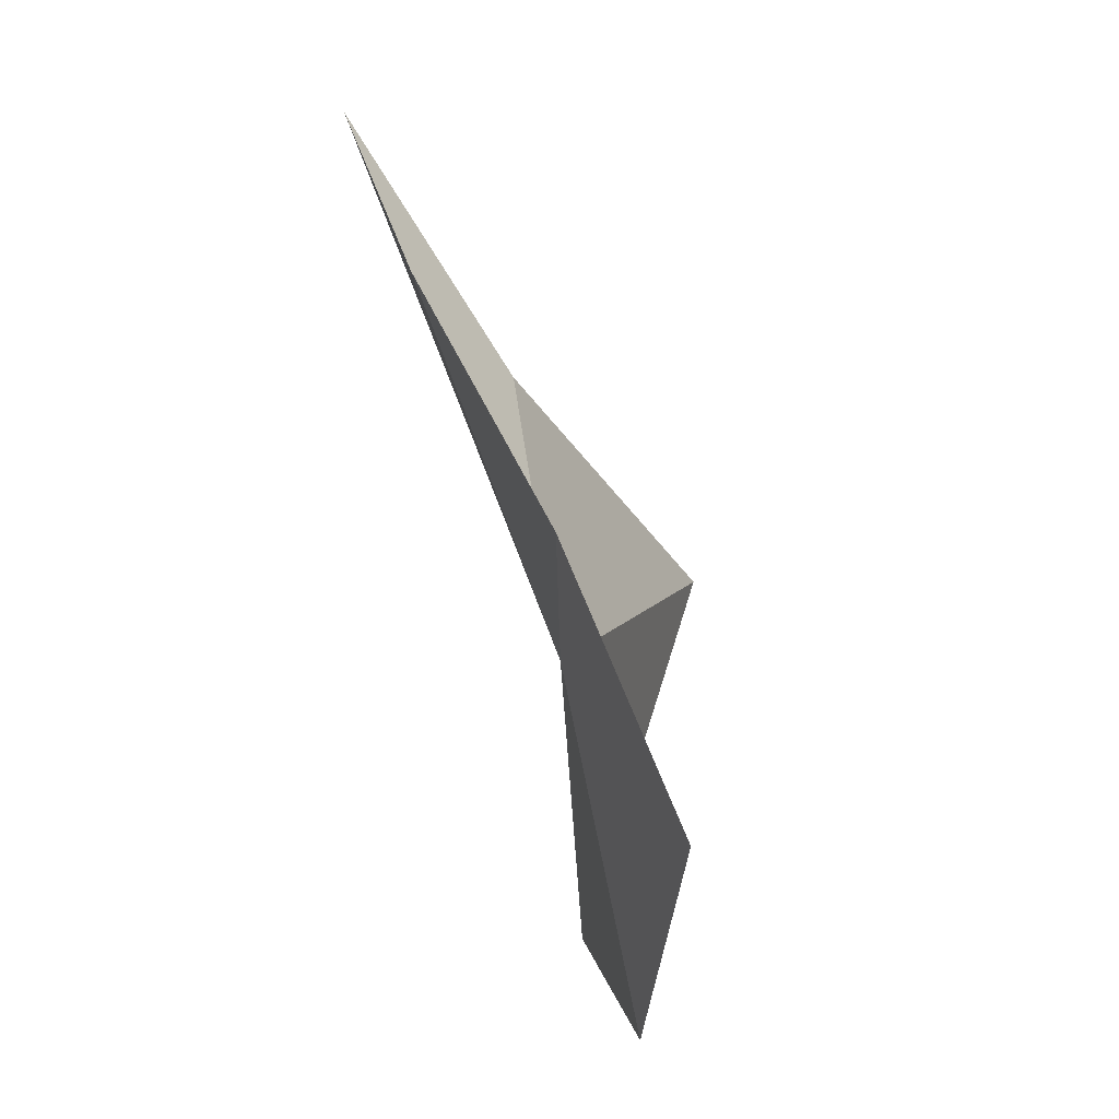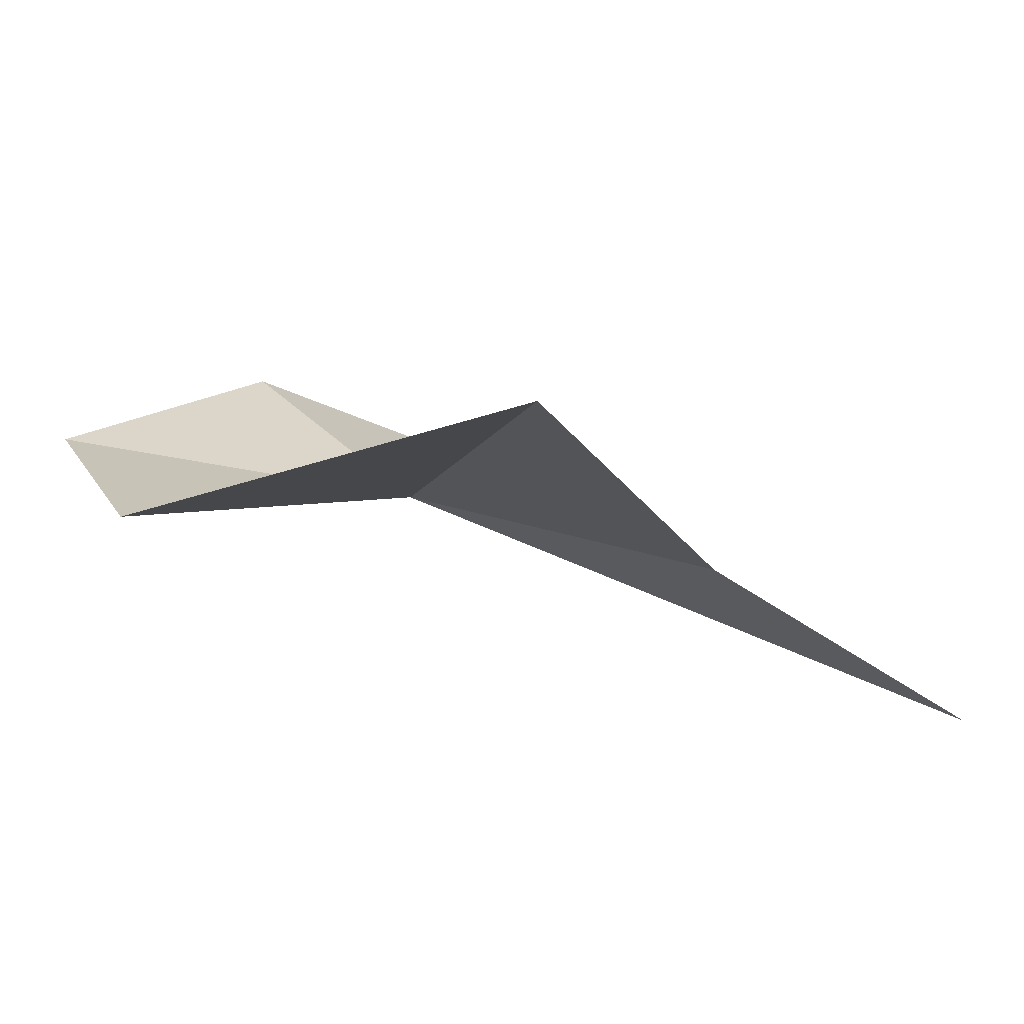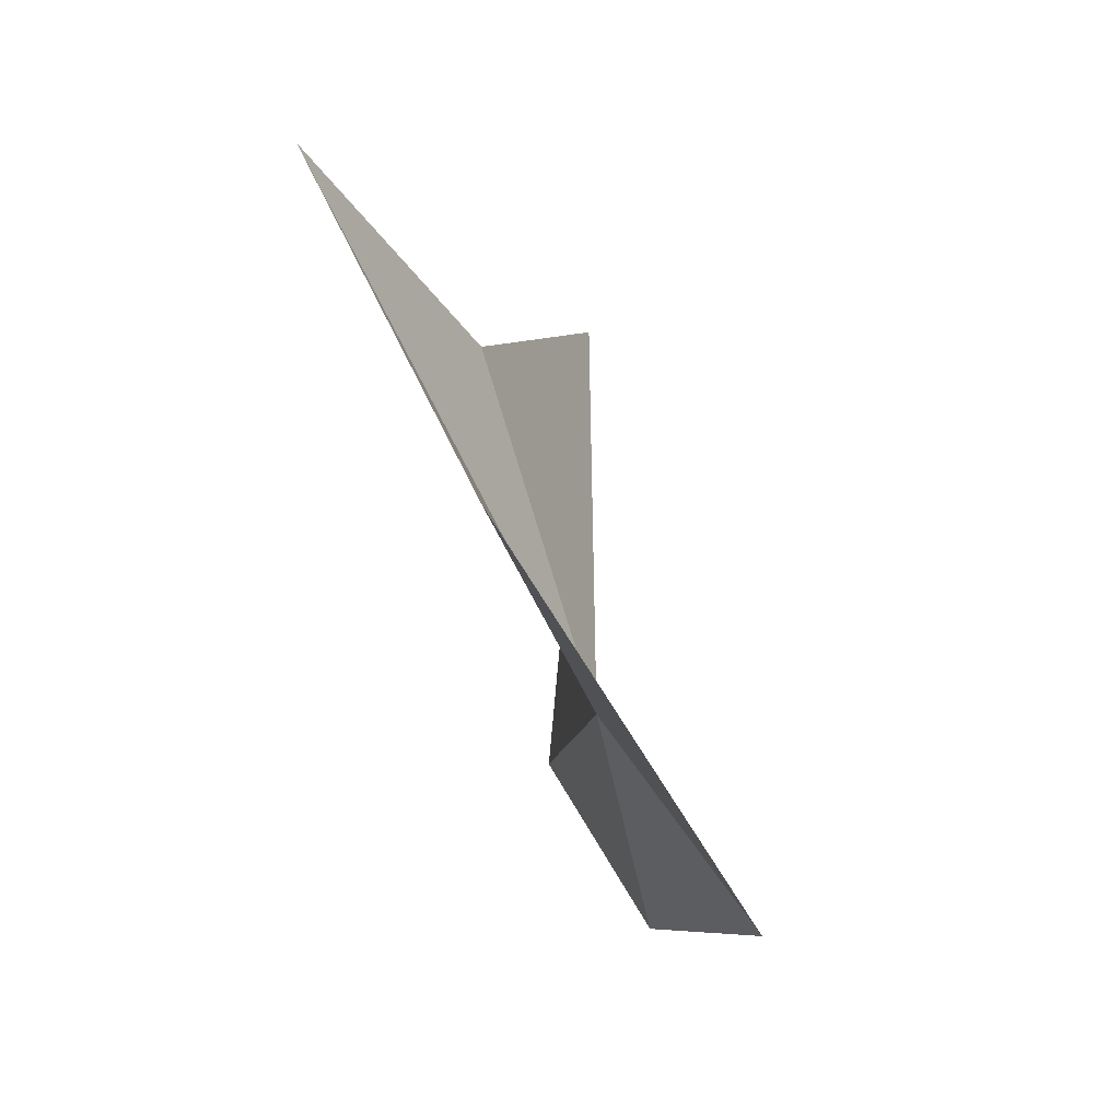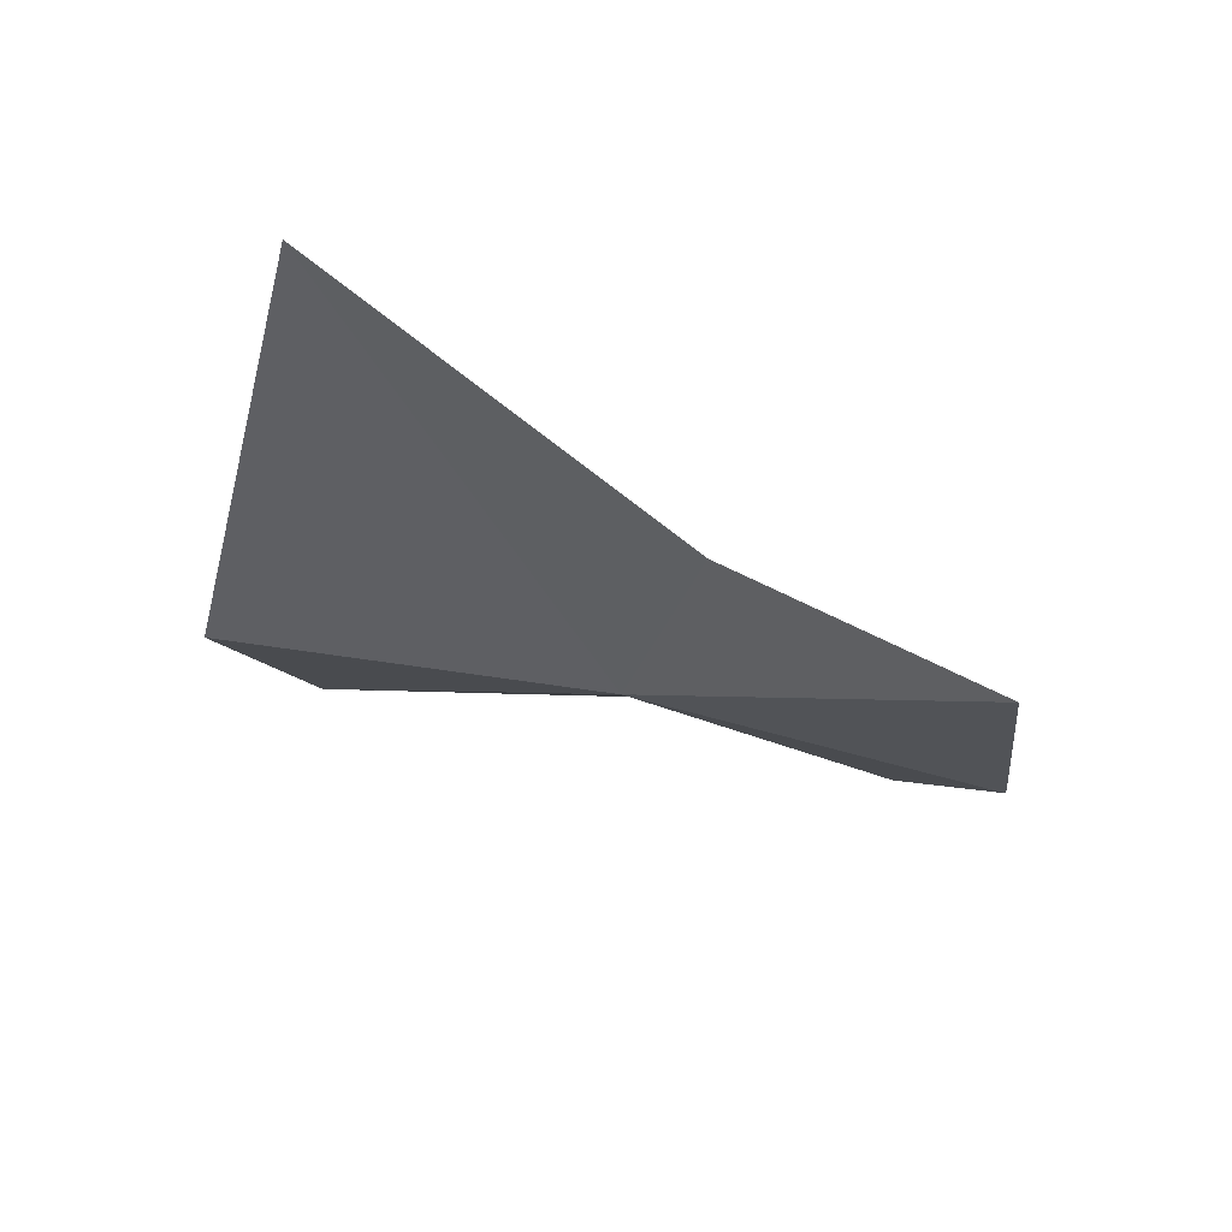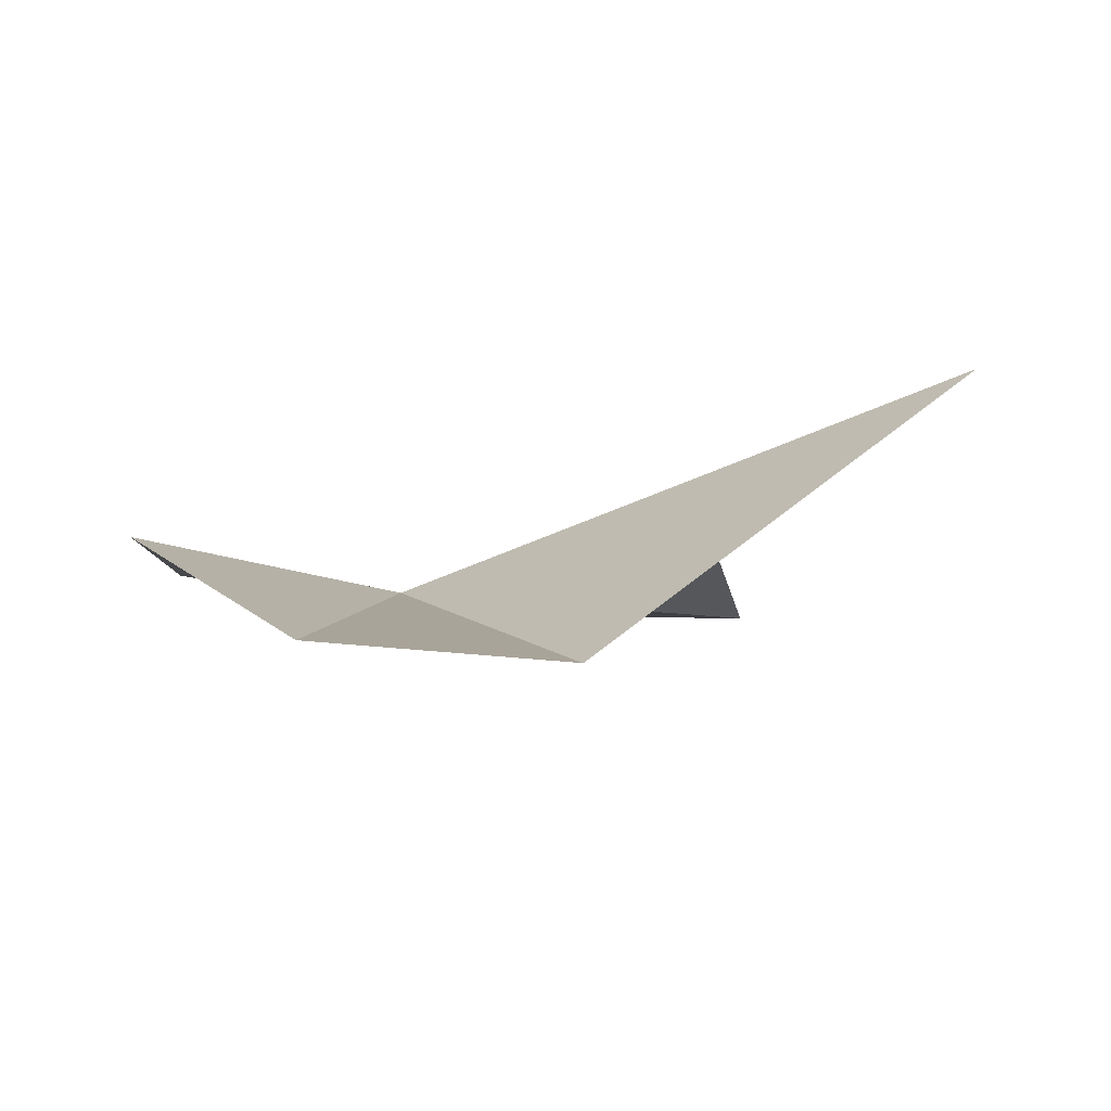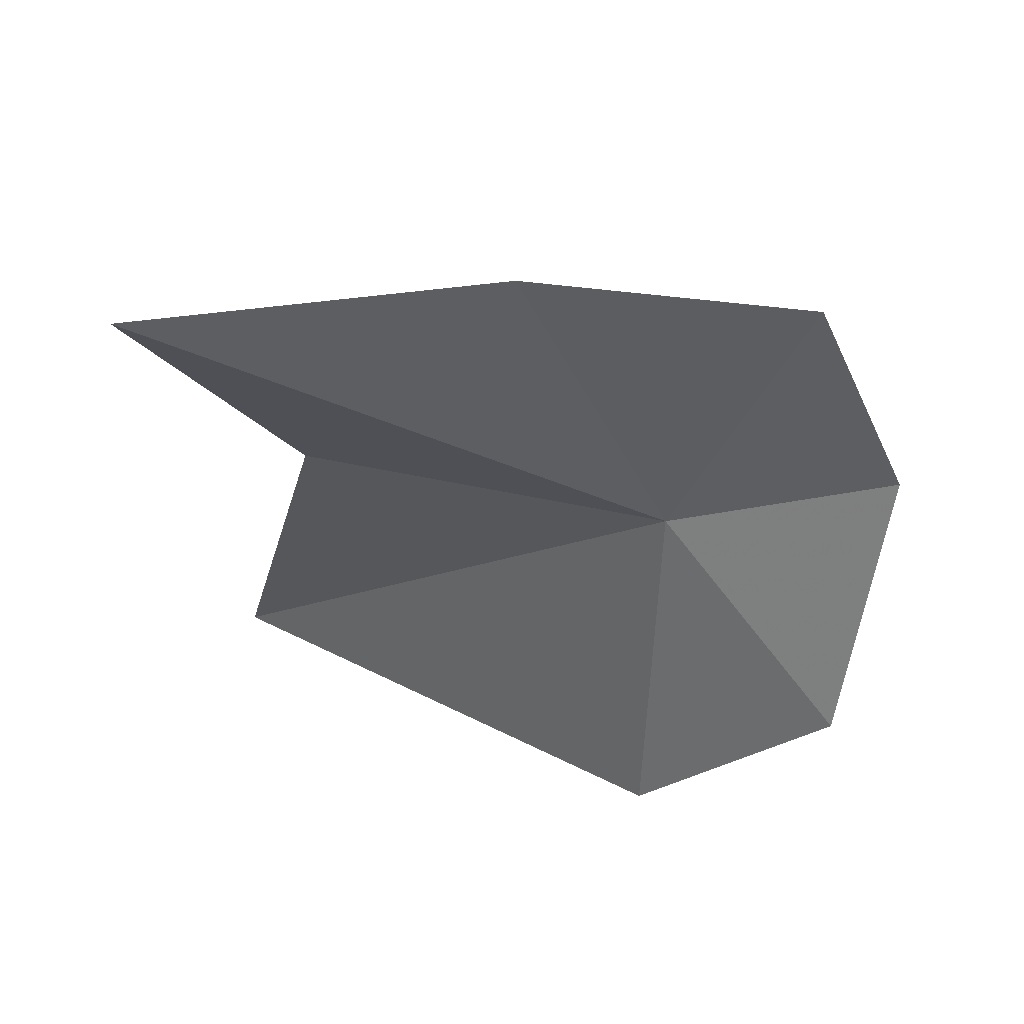
<metadata>
{"format":"obj","ext":"obj","renderer":"f3d","projection":"perspective","resolution":1024,"background":"white","views":[{"elev":-1.4,"azim":-97.7,"up":"+Y"},{"elev":15.9,"azim":84.5,"up":"+Z"},{"elev":37.9,"azim":-114.0,"up":"+Y"},{"elev":-21.0,"azim":130.3,"up":"+Z"},{"elev":17.7,"azim":14.2,"up":"+Z"},{"elev":-61.8,"azim":-142.3,"up":"+Z"}]}
</metadata>
<code>
v 0.02796 0.05794 0.0006422
v 0.02176 0.05302 0.003355
v 0.02886 0.04663 0.003158
v 0.02551 0.06899 -0.003955
v 0.01966 0.06141 -0.0006041
v 0.03492 0.07538 -0.0054
v 0.03539 0.06699 0.0001113
v 0.03562 0.0488 0.002397
v 0.04398 0.06051 0.007671
f 1 3 2
f 1 5 4
f 1 4 6
f 1 9 8
f 1 7 9
f 1 8 3
f 1 2 5
f 1 6 7

</code>
